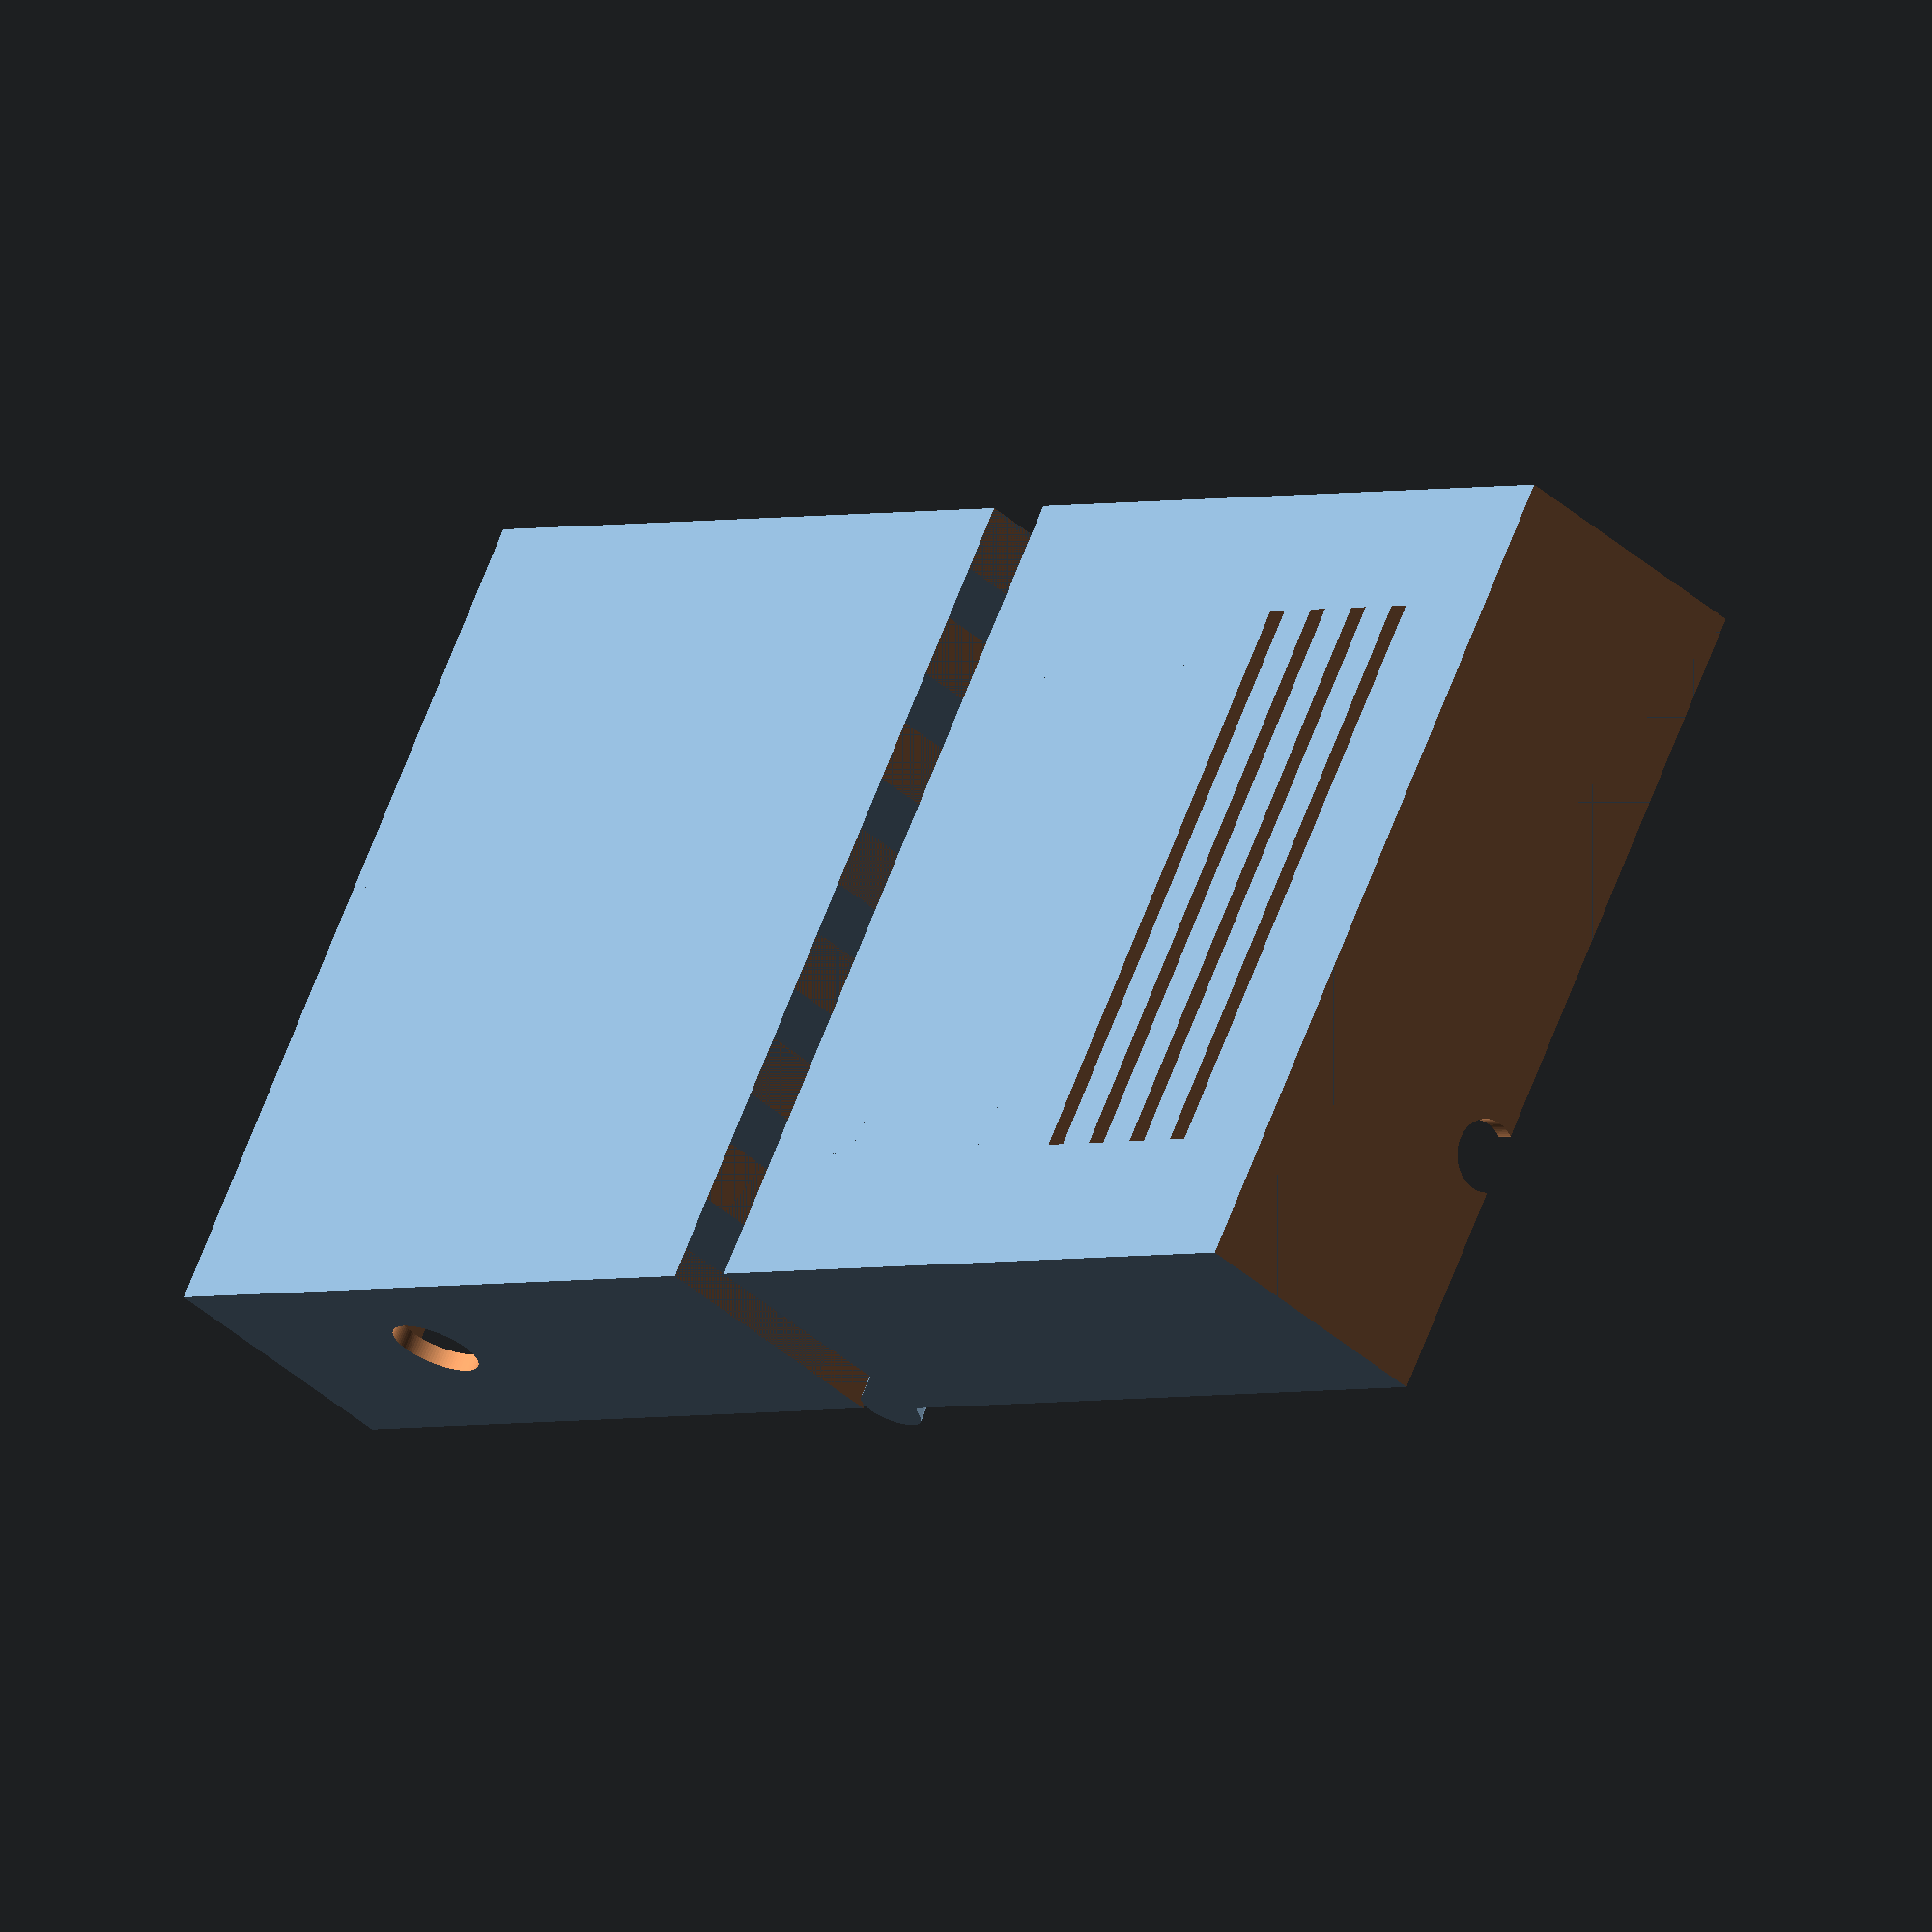
<openscad>
$fn = 100;
width = 85;
depth = 95;
height = 30;
wallThickness = 2;
hingeOuter = 7;
hingeInner = 4;
hingeInnerSlop = .4;
hingeFingerSlop = .4;
fingerLength = hingeOuter/1.65;
fingerSize = 6.5;
topFingerSize = fingerSize;
pos = -depth/2;
latchWidth = 8;
z = 0;

difference() {
    union() {
        bottom();
        top(); 
    }
    union() {
        rotate([90, 0, 0]) translate([60, 13, 40]) cylinder(10, 5, 5);
        translate([-95, -20, 28]) rotate([0, 90, 0])  cylinder(10, 4, 4);
        i = 7;
        translate([-45, -33, -1]) rotate([0, 0, 90]) {
            translate([0, i, 0]) cube([66, 2.5, 10]);
            translate([0, i*2, 0]) cube([66, 2.5, 10]);
            translate([0, i*3, 0]) cube([66, 2.5, 10]);
            translate([0, i*4, 0]) cube([66, 2.5, 10]);
        }
    }
}



mounts();

module bottom() {
	union() {
		// main box and cutout
		difference() {
			translate([-width - fingerLength, -depth/2, 0]) {
				cube([width,depth,height]);
			}
	
			translate([(-width - fingerLength) + wallThickness, -depth/2 + wallThickness, wallThickness]) {
				cube([width - (wallThickness * 2), depth - (wallThickness * 2), height]);
			}

			// latch cutout
			translate([-width - fingerLength + (wallThickness/2), (-latchWidth/2) - (hingeFingerSlop/2), wallThickness]) {
				cube([wallThickness/2 + .1, latchWidth + hingeFingerSlop, height]);
			}

						
		}

		//latch cylinder
		difference() {
			translate([-width - fingerLength + (wallThickness/2), -latchWidth/2, height - 1]) {
				rotate([-90,0,0]) {
					cylinder(r = 1, h = latchWidth);
				}
			}
			// front wall wipe
			translate([-width - fingerLength - 5, -depth/2,0]) {
				cube([5,depth,height]);
			}
		}

		difference() {
			hull() {
				translate([0,-depth/2,height]) {
					rotate([-90,0,0]) {
						cylinder(r = hingeOuter/2, h = depth);
					}
				}
				translate([-fingerLength - .1, -depth/2,height - hingeOuter]){
					cube([.1,depth,hingeOuter]);
				}
				translate([-fingerLength, -depth/2,height-.1]){
					cube([fingerLength,depth,.1]);
				}
				translate([0, -depth/2,height]){
					rotate([0,45,0]) {
						cube([hingeOuter/2,depth,.01]);
					}
				}
			}
			// finger cutouts

			for  (i = [-depth/2 + fingerSize:fingerSize*2:depth/2]) {
				translate([-fingerLength,i - (fingerSize/2) - (hingeFingerSlop/2),0]) {
					cube([fingerLength*2,fingerSize + hingeFingerSlop,height*2]);
				}
			}
		}

		// center rod
		translate([0, -depth/2, height]) {
			rotate([-90,0,0]) {
				cylinder(r = hingeInner /2, h = depth);
			}
		}
	}
}

module top() {
	union() {
		difference() {
			translate([fingerLength, -depth/2, 0]) {
				cube([width,depth,height - .5]);
			}
	
			translate([fingerLength + wallThickness, -depth/2 + wallThickness, wallThickness]) {
				cube([width - (wallThickness * 2), depth - (wallThickness * 2), height]);
			}

			
		}

		//latch
		translate([width + fingerLength - wallThickness - 1.5, (-latchWidth/2), 0]) {
			cube([1.5, latchWidth, height - .5 + 4]);
		}
		translate([width + fingerLength - wallThickness, -latchWidth/2, height - .5 + 3]) {
			rotate([-90,0,0]) {
				cylinder(r = 1, h = latchWidth);
			}
		}

		difference() {
			hull() {
				translate([0,-depth/2,height]) {
					rotate([-90,0,0]) {
						cylinder(r = hingeOuter/2, h = depth);
					}
				}
				translate([fingerLength, -depth/2,height - hingeOuter - .5]){
					cube([.1,depth,hingeOuter - .5]);
				}
				translate([-fingerLength/2, -depth/2,height-.1]){
					cube([fingerLength,depth,.1]);
				}
				translate([0, -depth/2,height]){
					rotate([0,45,0]) {
						cube([hingeOuter/2,depth,.01]);
					}
				}
			}
			// finger cutouts
			for  (i = [-depth/2:fingerSize*2:depth/2 + fingerSize]) {
				translate([-fingerLength,i - (fingerSize/2) - (hingeFingerSlop/2),0]) {
					cube([fingerLength*2,fingerSize + hingeFingerSlop,height*2]);
				}
				if (depth/2 - i < (fingerSize * 1.5)) {
					translate([-fingerLength,i - (fingerSize/2) - (hingeFingerSlop/2),0]) {
						cube([fingerLength*2,depth,height*2]);
					}
				}
			}

			// center cutout
			translate([0, -depth/2, height]) {
				rotate([-90,0,0]) {
					cylinder(r = hingeInner /2 + hingeInnerSlop, h = depth);
				}
			}
		}
	}
}

module mounts() {
    translate([15, -27, 0]) union() {
        translate([0, 0, 0]) mount();
        translate([60, 0, 0]) mount();
        translate([41, 55, 0]) mount();
        
    }
    
    translate([-15, -30, 0]) rotate([0, 0, 90])   union() {
        translate([0, 0, 0]) mount();
        translate([58, 0, 0]) mount();
        translate([0, 23, 0]) mount();
        translate([58, 23, 0]) mount();
    }
}

module mount() {
    difference() {
        cylinder(7, 3, 3);
        translate([0,0,1]) cylinder(8, 1.15, 1.15);
    }
}

</openscad>
<views>
elev=222.1 azim=149.8 roll=316.3 proj=o view=wireframe
</views>
